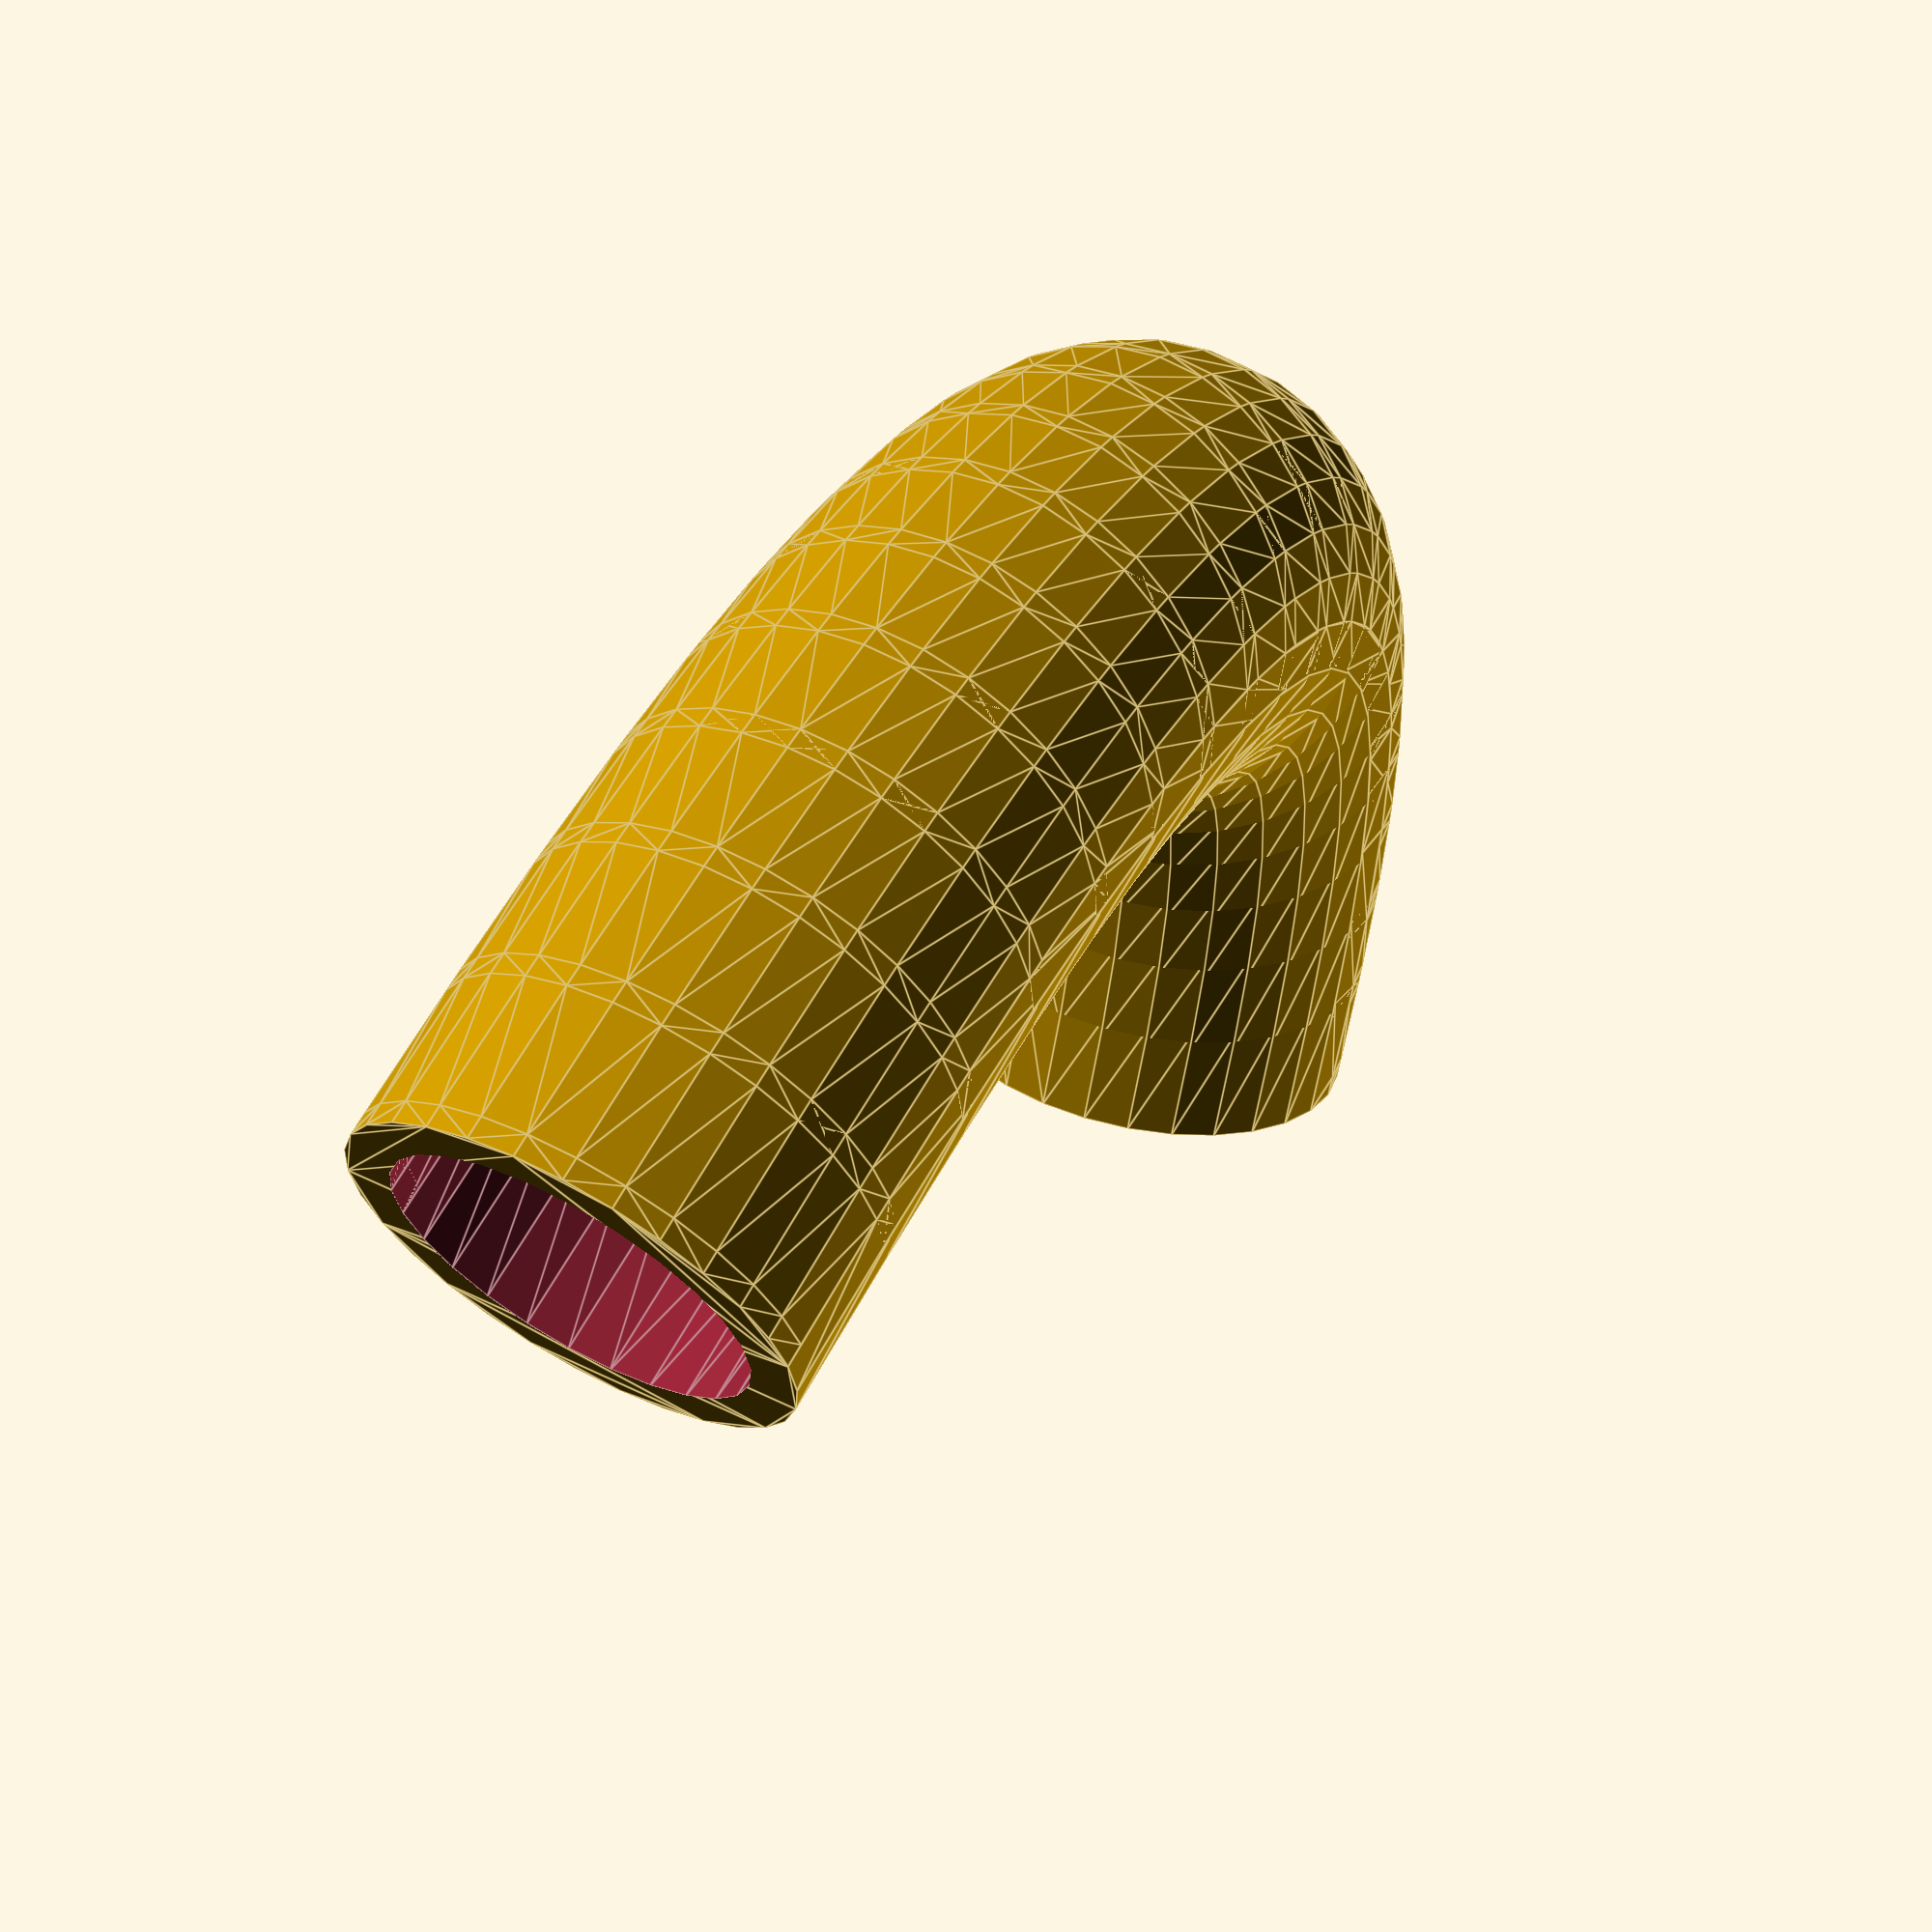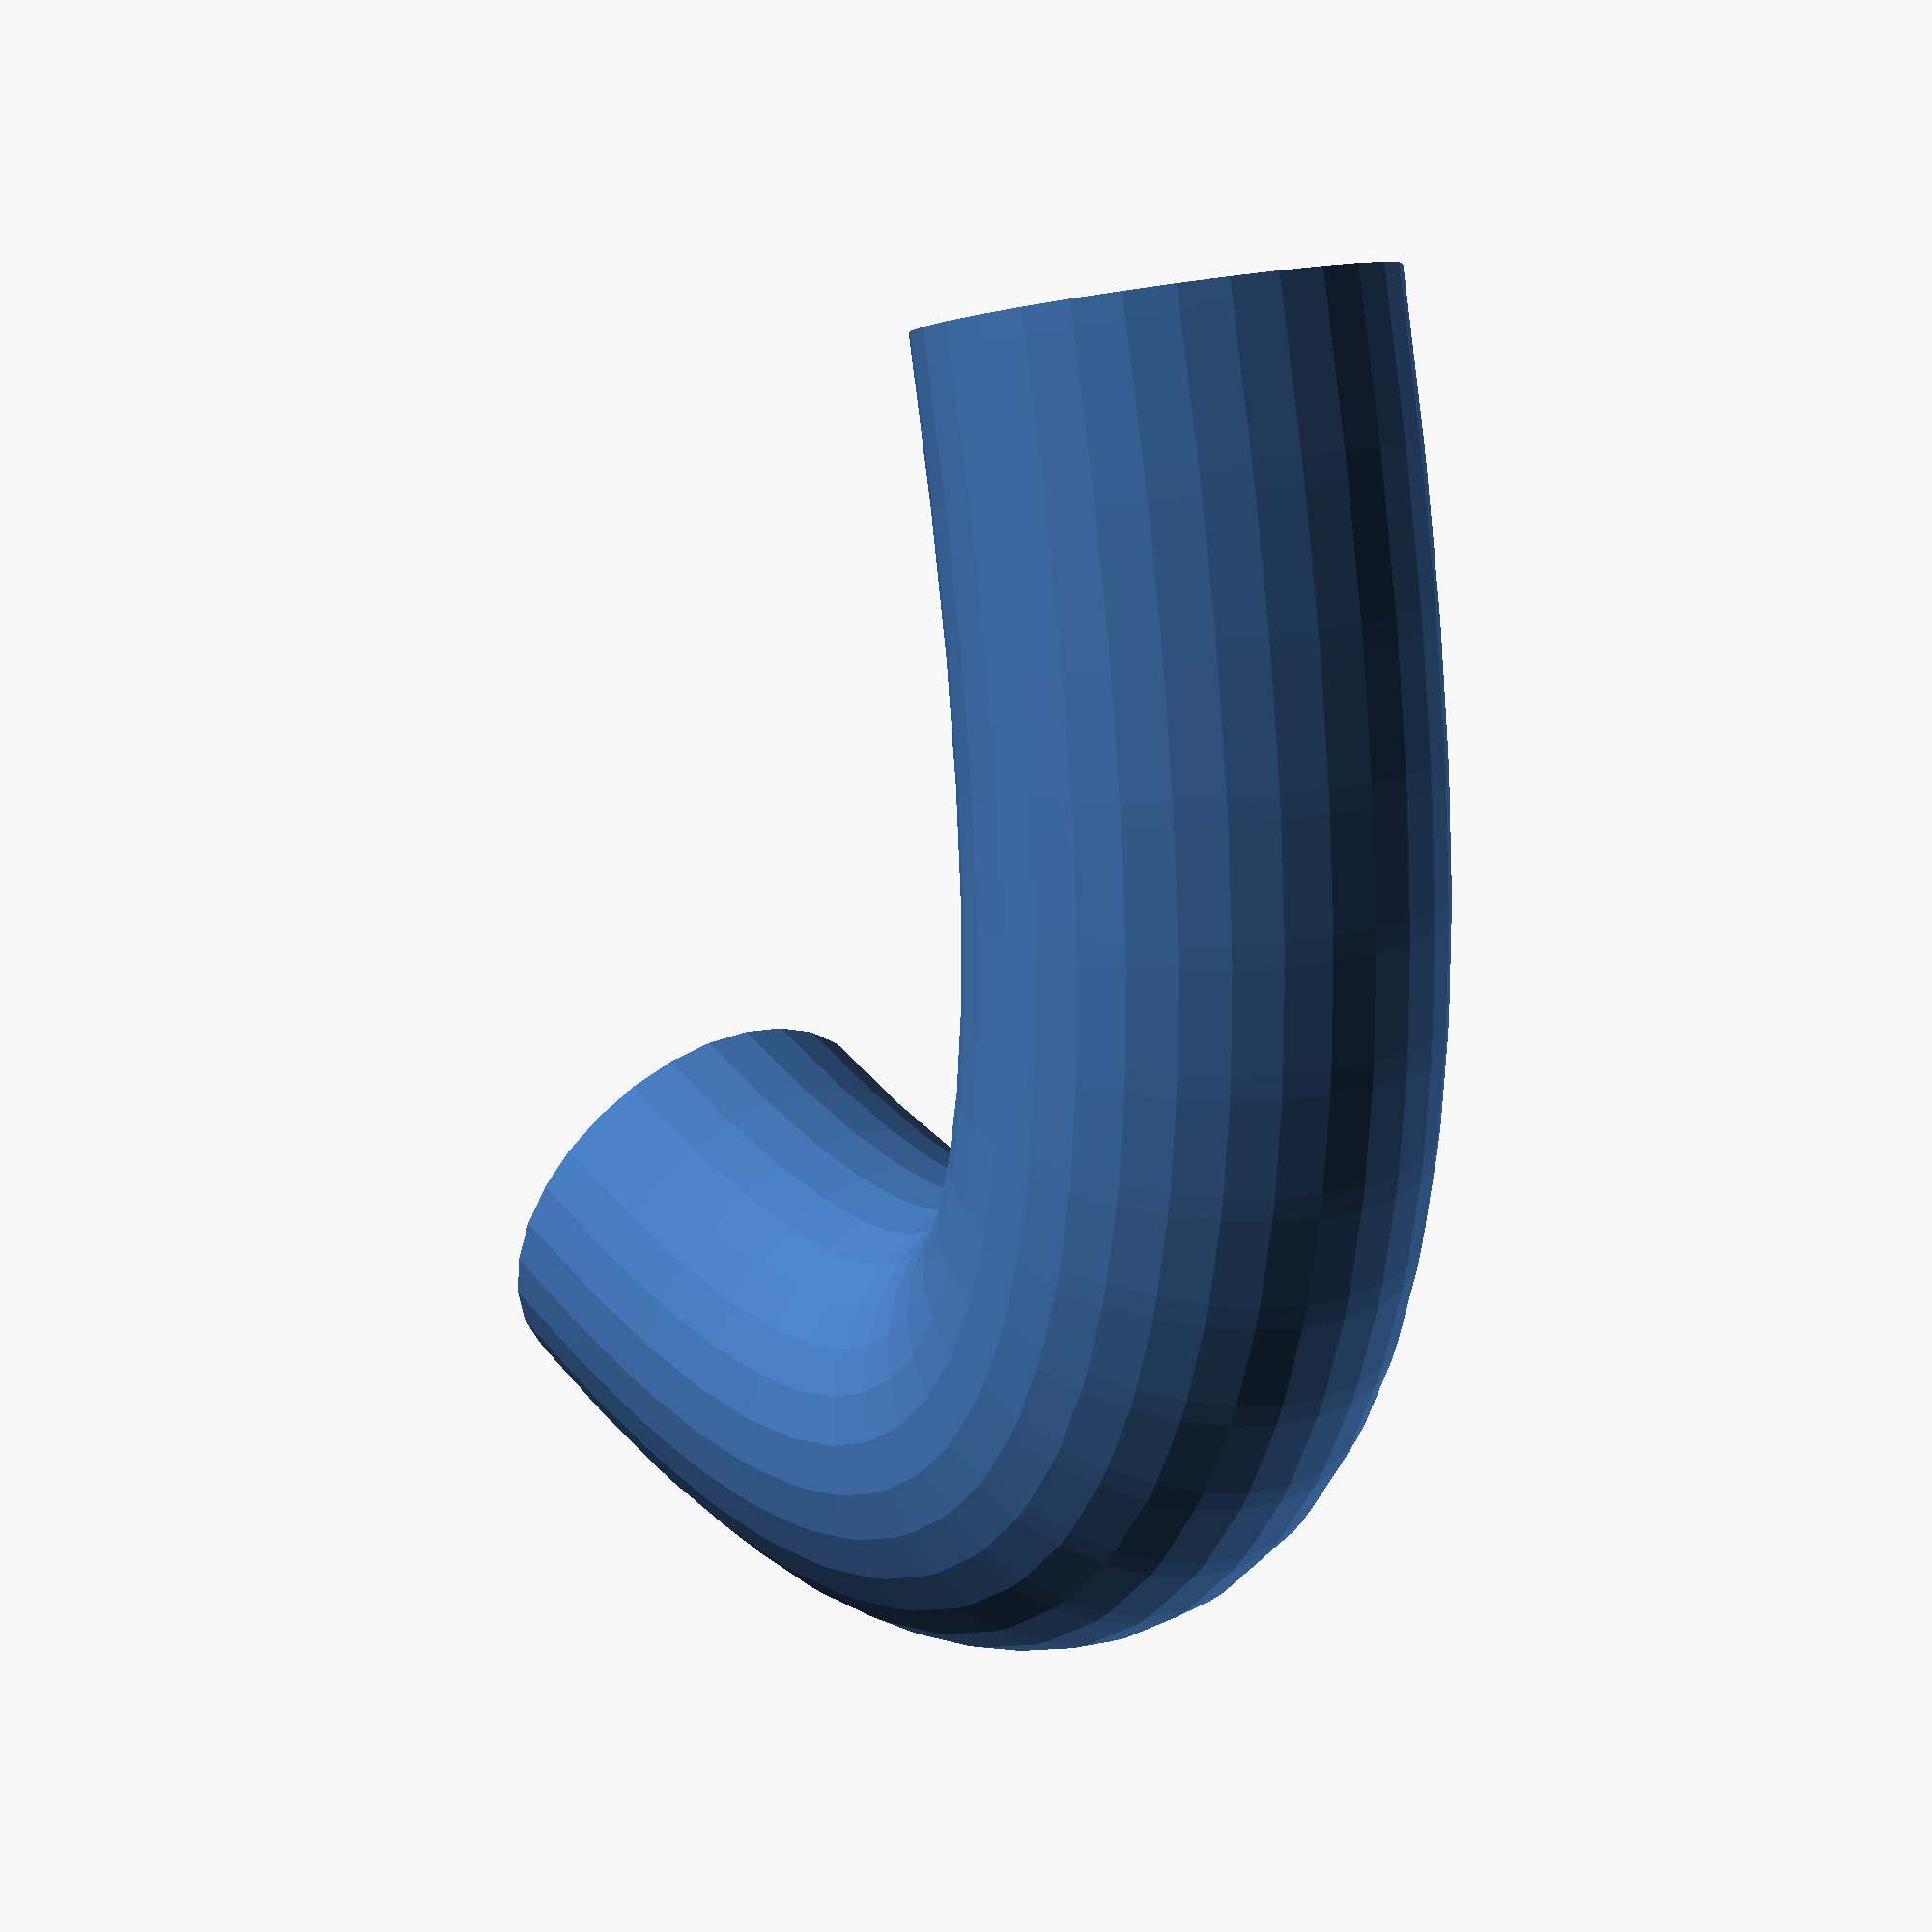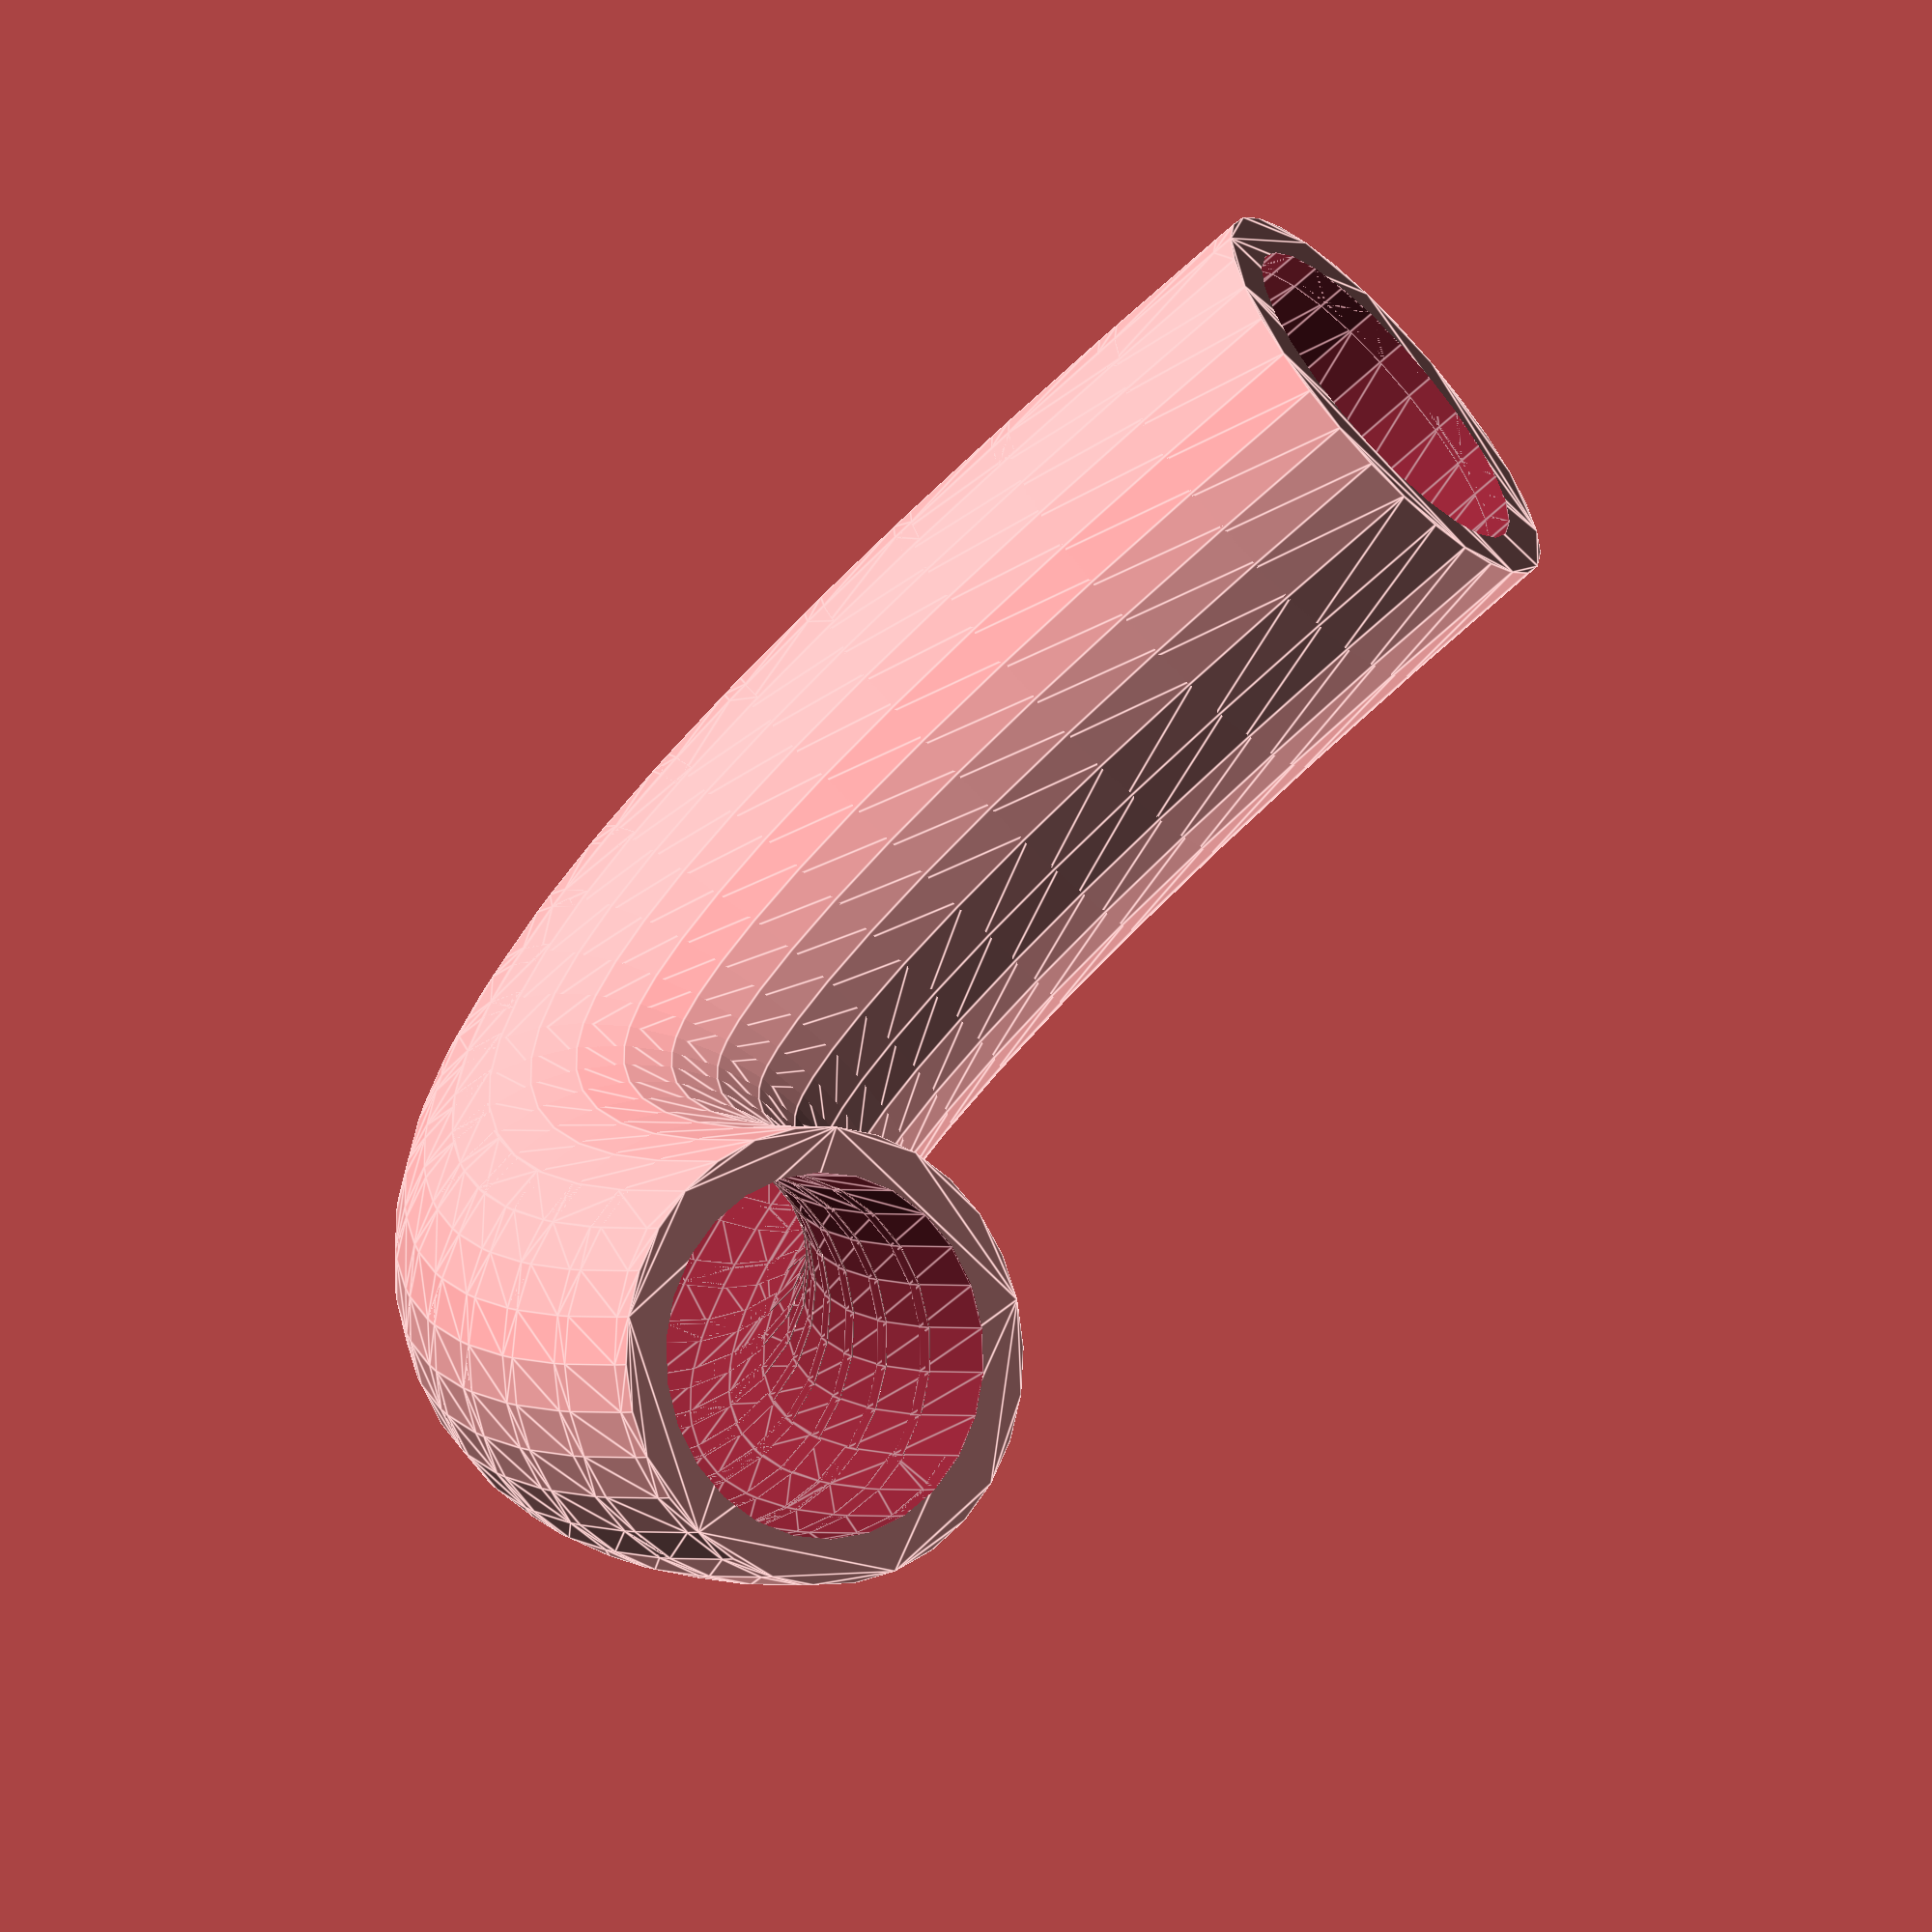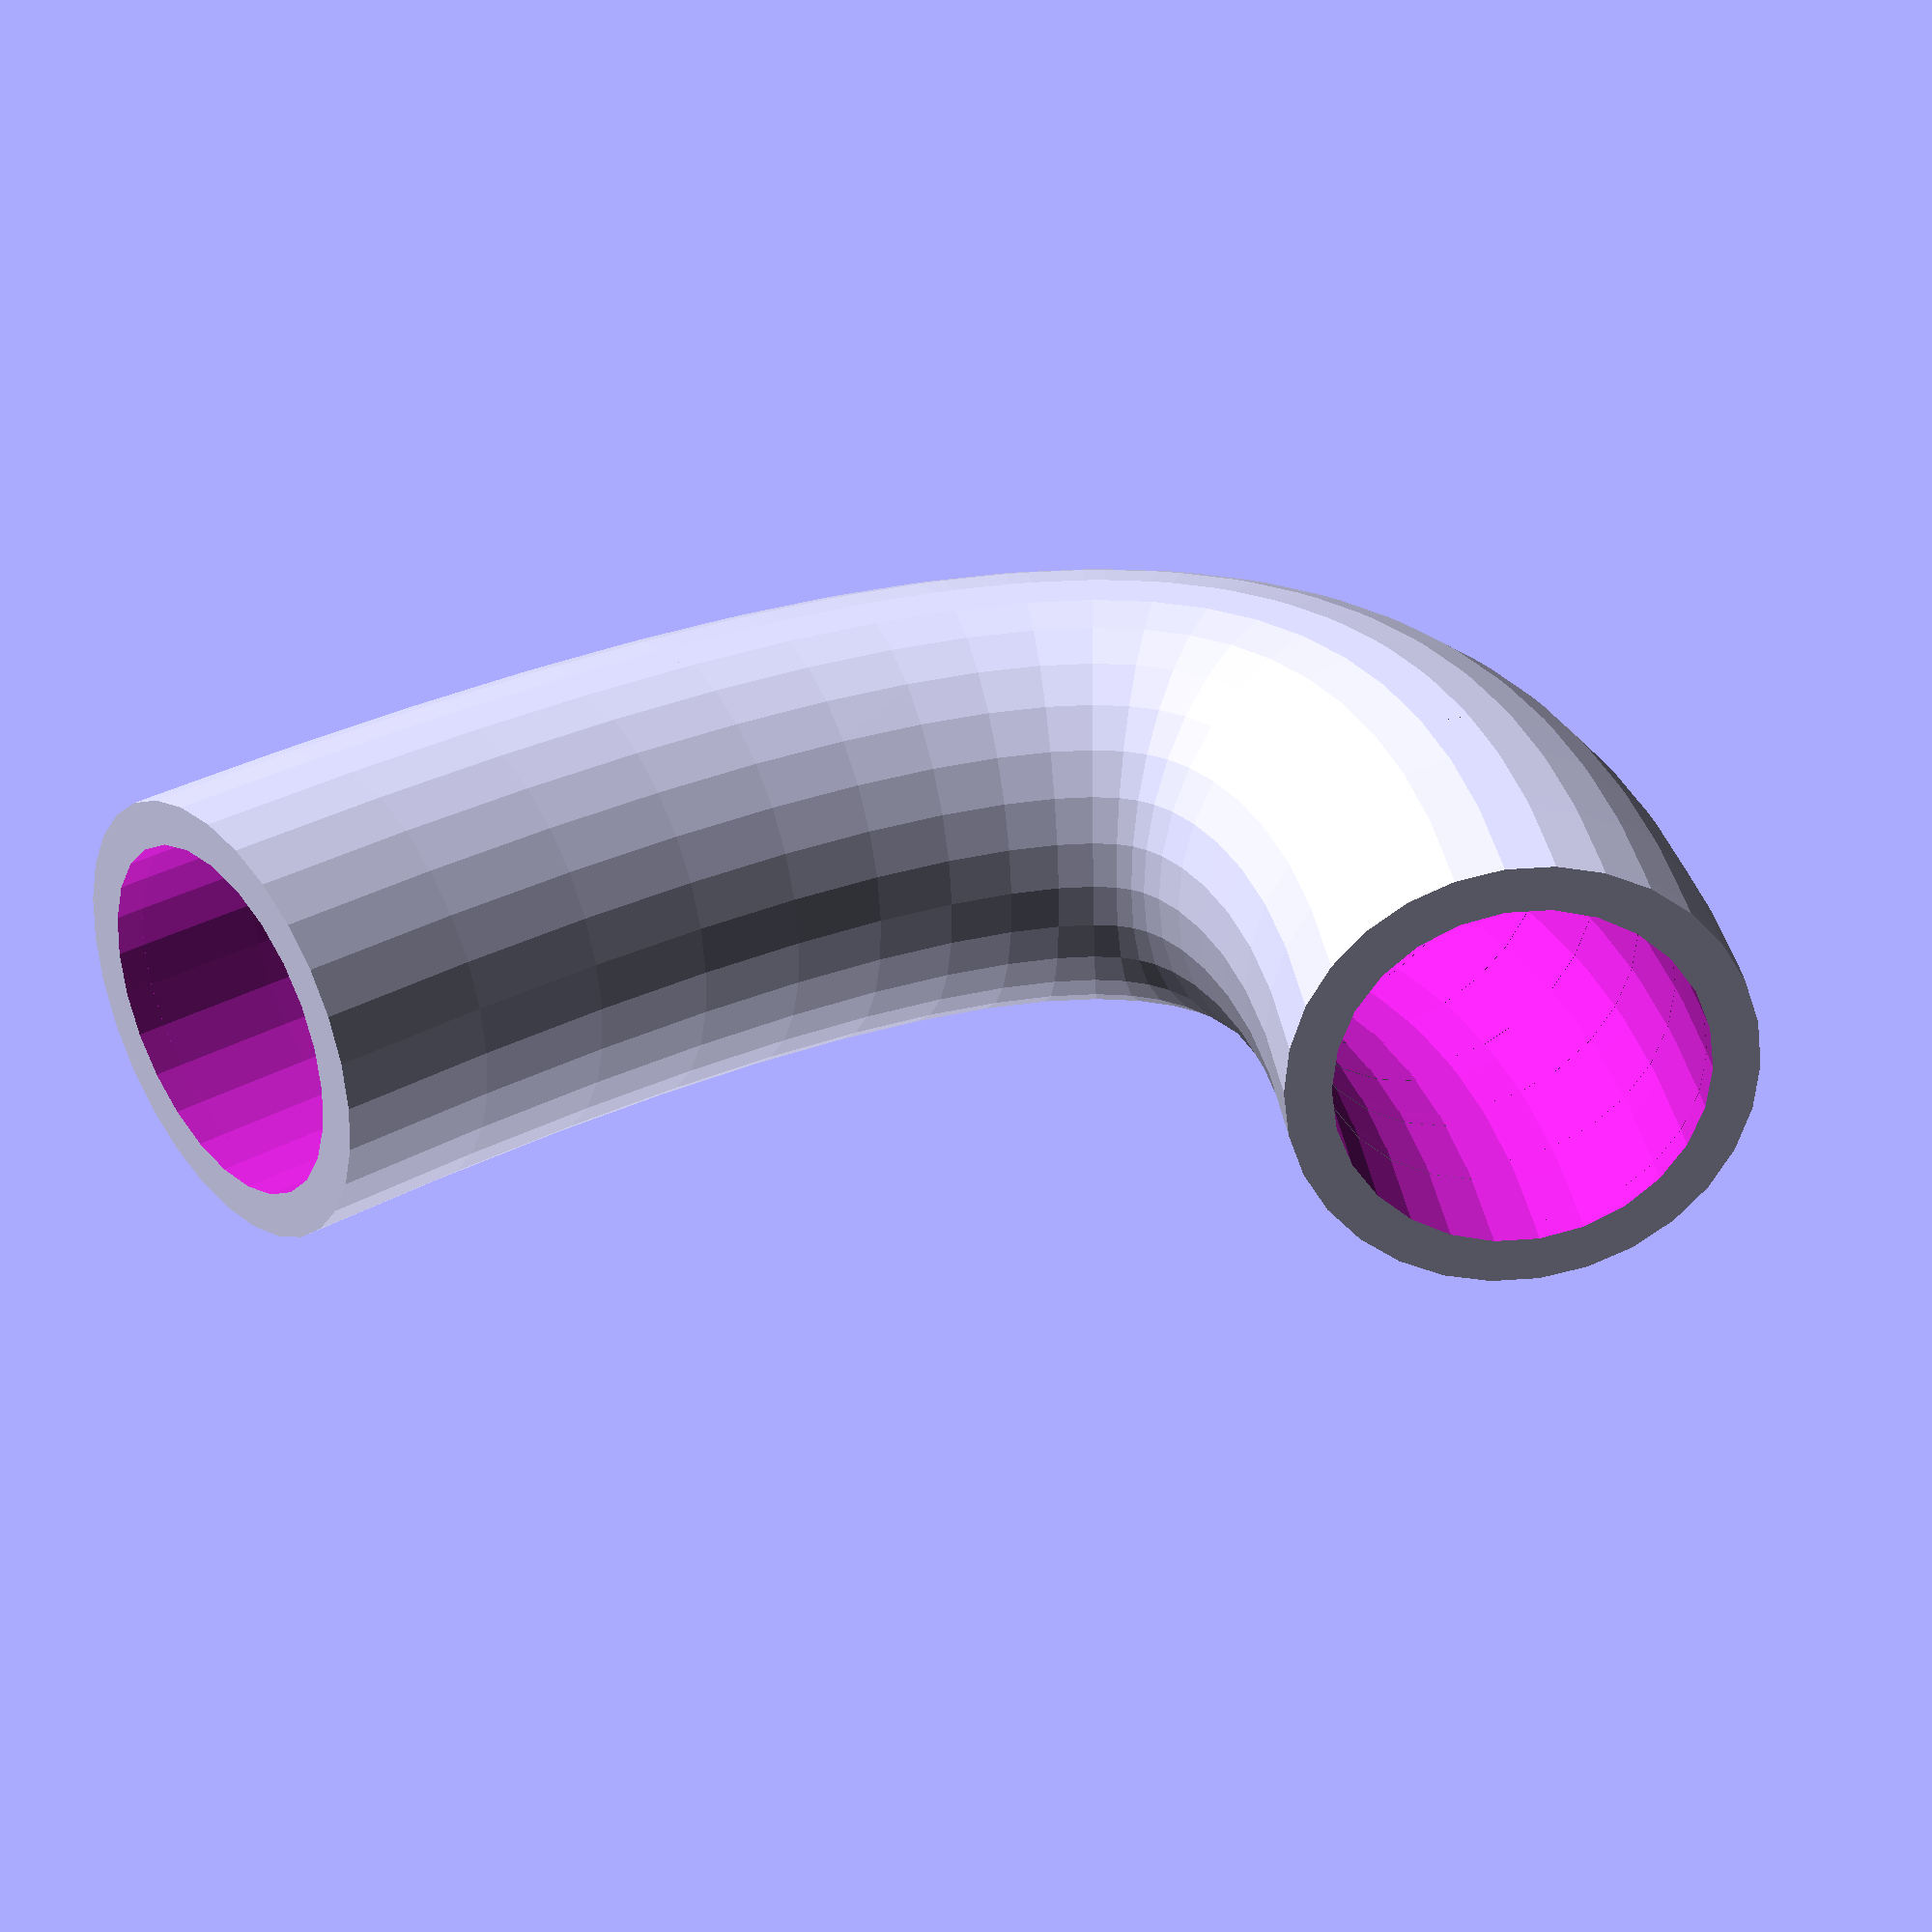
<openscad>
union () {
  difference () {
    hull () {
      translate ([20, 0, 0]) {
        rotate (a=171.86989764584402, v=[0, 0, 1]) {
          rotate (a=90.0, v=[1, 0, 0]) {
            cylinder (h=1, r=10, center=true);
          }
        }
      }
      translate ([20.85, 6.75, 0]) {
        rotate (a=173.85337434035333, v=[0, 0, 1]) {
          rotate (a=90.0, v=[1, 0, 0]) {
            cylinder (h=1, r=10, center=true);
          }
        }
      }
    }
    hull () {
      translate ([20, 0, 0]) {
        rotate (a=171.86989764584402, v=[0, 0, 1]) {
          rotate (a=90.0, v=[1, 0, 0]) {
            cylinder (h=1, r=8, center=true);
          }
        }
      }
      translate ([20.85, 6.75, 0]) {
        rotate (a=173.85337434035333, v=[0, 0, 1]) {
          rotate (a=90.0, v=[1, 0, 0]) {
            cylinder (h=1, r=8, center=true);
          }
        }
      }
    }
    union () {
      translate ([20, 0, 0]) {
        rotate (a=171.86989764584402, v=[0, 0, 1]) {
          rotate (a=90.0, v=[1, 0, 0]) {
            cylinder (h=1.5, r=8, center=true);
          }
        }
      }
      translate ([20.85, 6.75, 0]) {
        rotate (a=173.85337434035333, v=[0, 0, 1]) {
          rotate (a=90.0, v=[1, 0, 0]) {
            cylinder (h=1.5, r=8, center=true);
          }
        }
      }
    }
  }
  difference () {
    hull () {
      translate ([20.85, 6.75, 0]) {
        rotate (a=173.85337434035333, v=[0, 0, 1]) {
          rotate (a=90.0, v=[1, 0, 0]) {
            cylinder (h=1, r=10, center=true);
          }
        }
      }
      translate ([21.400000000000002, 13.000000000000002, 0]) {
        rotate (a=176.18592516570965, v=[0, 0, 1]) {
          rotate (a=90.0, v=[1, 0, 0]) {
            cylinder (h=1, r=10, center=true);
          }
        }
      }
    }
    hull () {
      translate ([20.85, 6.75, 0]) {
        rotate (a=173.85337434035333, v=[0, 0, 1]) {
          rotate (a=90.0, v=[1, 0, 0]) {
            cylinder (h=1, r=8, center=true);
          }
        }
      }
      translate ([21.400000000000002, 13.000000000000002, 0]) {
        rotate (a=176.18592516570965, v=[0, 0, 1]) {
          rotate (a=90.0, v=[1, 0, 0]) {
            cylinder (h=1, r=8, center=true);
          }
        }
      }
    }
    union () {
      translate ([20.85, 6.75, 0]) {
        rotate (a=173.85337434035333, v=[0, 0, 1]) {
          rotate (a=90.0, v=[1, 0, 0]) {
            cylinder (h=1.5, r=8, center=true);
          }
        }
      }
      translate ([21.400000000000002, 13.000000000000002, 0]) {
        rotate (a=176.18592516570965, v=[0, 0, 1]) {
          rotate (a=90.0, v=[1, 0, 0]) {
            cylinder (h=1.5, r=8, center=true);
          }
        }
      }
    }
  }
  difference () {
    hull () {
      translate ([21.400000000000002, 13.000000000000002, 0]) {
        rotate (a=176.18592516570965, v=[0, 0, 1]) {
          rotate (a=90.0, v=[1, 0, 0]) {
            cylinder (h=1, r=10, center=true);
          }
        }
      }
      translate ([21.650000000000002, 18.75, 0]) {
        rotate (a=178.95837332399003, v=[0, 0, 1]) {
          rotate (a=90.0, v=[1, 0, 0]) {
            cylinder (h=1, r=10, center=true);
          }
        }
      }
    }
    hull () {
      translate ([21.400000000000002, 13.000000000000002, 0]) {
        rotate (a=176.18592516570965, v=[0, 0, 1]) {
          rotate (a=90.0, v=[1, 0, 0]) {
            cylinder (h=1, r=8, center=true);
          }
        }
      }
      translate ([21.650000000000002, 18.75, 0]) {
        rotate (a=178.95837332399003, v=[0, 0, 1]) {
          rotate (a=90.0, v=[1, 0, 0]) {
            cylinder (h=1, r=8, center=true);
          }
        }
      }
    }
    union () {
      translate ([21.400000000000002, 13.000000000000002, 0]) {
        rotate (a=176.18592516570965, v=[0, 0, 1]) {
          rotate (a=90.0, v=[1, 0, 0]) {
            cylinder (h=1.5, r=8, center=true);
          }
        }
      }
      translate ([21.650000000000002, 18.75, 0]) {
        rotate (a=178.95837332399003, v=[0, 0, 1]) {
          rotate (a=90.0, v=[1, 0, 0]) {
            cylinder (h=1.5, r=8, center=true);
          }
        }
      }
    }
  }
  difference () {
    hull () {
      translate ([21.650000000000002, 18.75, 0]) {
        rotate (a=178.95837332399003, v=[0, 0, 1]) {
          rotate (a=90.0, v=[1, 0, 0]) {
            cylinder (h=1, r=10, center=true);
          }
        }
      }
      translate ([21.600000000000005, 24.000000000000007, 0]) {
        rotate (a=2.290610042638521, v=[0, 0, 1]) {
          rotate (a=90.0, v=[1, 0, 0]) {
            cylinder (h=1, r=10, center=true);
          }
        }
      }
    }
    hull () {
      translate ([21.650000000000002, 18.75, 0]) {
        rotate (a=178.95837332399003, v=[0, 0, 1]) {
          rotate (a=90.0, v=[1, 0, 0]) {
            cylinder (h=1, r=8, center=true);
          }
        }
      }
      translate ([21.600000000000005, 24.000000000000007, 0]) {
        rotate (a=2.290610042638521, v=[0, 0, 1]) {
          rotate (a=90.0, v=[1, 0, 0]) {
            cylinder (h=1, r=8, center=true);
          }
        }
      }
    }
    union () {
      translate ([21.650000000000002, 18.75, 0]) {
        rotate (a=178.95837332399003, v=[0, 0, 1]) {
          rotate (a=90.0, v=[1, 0, 0]) {
            cylinder (h=1.5, r=8, center=true);
          }
        }
      }
      translate ([21.600000000000005, 24.000000000000007, 0]) {
        rotate (a=2.290610042638521, v=[0, 0, 1]) {
          rotate (a=90.0, v=[1, 0, 0]) {
            cylinder (h=1.5, r=8, center=true);
          }
        }
      }
    }
  }
  difference () {
    hull () {
      translate ([21.600000000000005, 24.000000000000007, 0]) {
        rotate (a=2.290610042638521, v=[0, 0, 1]) {
          rotate (a=90.0, v=[1, 0, 0]) {
            cylinder (h=1, r=10, center=true);
          }
        }
      }
      translate ([21.25, 28.75, 0]) {
        rotate (a=6.34019174590991, v=[0, 0, 1]) {
          rotate (a=90.0, v=[1, 0, 0]) {
            cylinder (h=1, r=10, center=true);
          }
        }
      }
    }
    hull () {
      translate ([21.600000000000005, 24.000000000000007, 0]) {
        rotate (a=2.290610042638521, v=[0, 0, 1]) {
          rotate (a=90.0, v=[1, 0, 0]) {
            cylinder (h=1, r=8, center=true);
          }
        }
      }
      translate ([21.25, 28.75, 0]) {
        rotate (a=6.34019174590991, v=[0, 0, 1]) {
          rotate (a=90.0, v=[1, 0, 0]) {
            cylinder (h=1, r=8, center=true);
          }
        }
      }
    }
    union () {
      translate ([21.600000000000005, 24.000000000000007, 0]) {
        rotate (a=2.290610042638521, v=[0, 0, 1]) {
          rotate (a=90.0, v=[1, 0, 0]) {
            cylinder (h=1.5, r=8, center=true);
          }
        }
      }
      translate ([21.25, 28.75, 0]) {
        rotate (a=6.34019174590991, v=[0, 0, 1]) {
          rotate (a=90.0, v=[1, 0, 0]) {
            cylinder (h=1.5, r=8, center=true);
          }
        }
      }
    }
  }
  difference () {
    hull () {
      translate ([21.25, 28.75, 0]) {
        rotate (a=6.34019174590991, v=[0, 0, 1]) {
          rotate (a=90.0, v=[1, 0, 0]) {
            cylinder (h=1, r=10, center=true);
          }
        }
      }
      translate ([20.599999999999998, 33.0, 0]) {
        rotate (a=11.30993247402021, v=[0, 0, 1]) {
          rotate (a=90.0, v=[1, 0, 0]) {
            cylinder (h=1, r=10, center=true);
          }
        }
      }
    }
    hull () {
      translate ([21.25, 28.75, 0]) {
        rotate (a=6.34019174590991, v=[0, 0, 1]) {
          rotate (a=90.0, v=[1, 0, 0]) {
            cylinder (h=1, r=8, center=true);
          }
        }
      }
      translate ([20.599999999999998, 33.0, 0]) {
        rotate (a=11.30993247402021, v=[0, 0, 1]) {
          rotate (a=90.0, v=[1, 0, 0]) {
            cylinder (h=1, r=8, center=true);
          }
        }
      }
    }
    union () {
      translate ([21.25, 28.75, 0]) {
        rotate (a=6.34019174590991, v=[0, 0, 1]) {
          rotate (a=90.0, v=[1, 0, 0]) {
            cylinder (h=1.5, r=8, center=true);
          }
        }
      }
      translate ([20.599999999999998, 33.0, 0]) {
        rotate (a=11.30993247402021, v=[0, 0, 1]) {
          rotate (a=90.0, v=[1, 0, 0]) {
            cylinder (h=1.5, r=8, center=true);
          }
        }
      }
    }
  }
  difference () {
    hull () {
      translate ([20.599999999999998, 33.0, 0]) {
        rotate (a=11.30993247402021, v=[0, 0, 1]) {
          rotate (a=90.0, v=[1, 0, 0]) {
            cylinder (h=1, r=10, center=true);
          }
        }
      }
      translate ([19.650000000000002, 36.75, 0]) {
        rotate (a=17.447188423282196, v=[0, 0, 1]) {
          rotate (a=90.0, v=[1, 0, 0]) {
            cylinder (h=1, r=10, center=true);
          }
        }
      }
    }
    hull () {
      translate ([20.599999999999998, 33.0, 0]) {
        rotate (a=11.30993247402021, v=[0, 0, 1]) {
          rotate (a=90.0, v=[1, 0, 0]) {
            cylinder (h=1, r=8, center=true);
          }
        }
      }
      translate ([19.650000000000002, 36.75, 0]) {
        rotate (a=17.447188423282196, v=[0, 0, 1]) {
          rotate (a=90.0, v=[1, 0, 0]) {
            cylinder (h=1, r=8, center=true);
          }
        }
      }
    }
    union () {
      translate ([20.599999999999998, 33.0, 0]) {
        rotate (a=11.30993247402021, v=[0, 0, 1]) {
          rotate (a=90.0, v=[1, 0, 0]) {
            cylinder (h=1.5, r=8, center=true);
          }
        }
      }
      translate ([19.650000000000002, 36.75, 0]) {
        rotate (a=17.447188423282196, v=[0, 0, 1]) {
          rotate (a=90.0, v=[1, 0, 0]) {
            cylinder (h=1.5, r=8, center=true);
          }
        }
      }
    }
  }
  difference () {
    hull () {
      translate ([19.650000000000002, 36.75, 0]) {
        rotate (a=17.447188423282196, v=[0, 0, 1]) {
          rotate (a=90.0, v=[1, 0, 0]) {
            cylinder (h=1, r=10, center=true);
          }
        }
      }
      translate ([18.400000000000002, 40.0, 0]) {
        rotate (a=25.016893478100013, v=[0, 0, 1]) {
          rotate (a=90.0, v=[1, 0, 0]) {
            cylinder (h=1, r=10, center=true);
          }
        }
      }
    }
    hull () {
      translate ([19.650000000000002, 36.75, 0]) {
        rotate (a=17.447188423282196, v=[0, 0, 1]) {
          rotate (a=90.0, v=[1, 0, 0]) {
            cylinder (h=1, r=8, center=true);
          }
        }
      }
      translate ([18.400000000000002, 40.0, 0]) {
        rotate (a=25.016893478100013, v=[0, 0, 1]) {
          rotate (a=90.0, v=[1, 0, 0]) {
            cylinder (h=1, r=8, center=true);
          }
        }
      }
    }
    union () {
      translate ([19.650000000000002, 36.75, 0]) {
        rotate (a=17.447188423282196, v=[0, 0, 1]) {
          rotate (a=90.0, v=[1, 0, 0]) {
            cylinder (h=1.5, r=8, center=true);
          }
        }
      }
      translate ([18.400000000000002, 40.0, 0]) {
        rotate (a=25.016893478100013, v=[0, 0, 1]) {
          rotate (a=90.0, v=[1, 0, 0]) {
            cylinder (h=1.5, r=8, center=true);
          }
        }
      }
    }
  }
  difference () {
    hull () {
      translate ([18.400000000000002, 40.0, 0]) {
        rotate (a=25.016893478100013, v=[0, 0, 1]) {
          rotate (a=90.0, v=[1, 0, 0]) {
            cylinder (h=1, r=10, center=true);
          }
        }
      }
      translate ([16.85, 42.75, 0]) {
        rotate (a=34.21570213243739, v=[0, 0, 1]) {
          rotate (a=90.0, v=[1, 0, 0]) {
            cylinder (h=1, r=10, center=true);
          }
        }
      }
    }
    hull () {
      translate ([18.400000000000002, 40.0, 0]) {
        rotate (a=25.016893478100013, v=[0, 0, 1]) {
          rotate (a=90.0, v=[1, 0, 0]) {
            cylinder (h=1, r=8, center=true);
          }
        }
      }
      translate ([16.85, 42.75, 0]) {
        rotate (a=34.21570213243739, v=[0, 0, 1]) {
          rotate (a=90.0, v=[1, 0, 0]) {
            cylinder (h=1, r=8, center=true);
          }
        }
      }
    }
    union () {
      translate ([18.400000000000002, 40.0, 0]) {
        rotate (a=25.016893478100013, v=[0, 0, 1]) {
          rotate (a=90.0, v=[1, 0, 0]) {
            cylinder (h=1.5, r=8, center=true);
          }
        }
      }
      translate ([16.85, 42.75, 0]) {
        rotate (a=34.21570213243739, v=[0, 0, 1]) {
          rotate (a=90.0, v=[1, 0, 0]) {
            cylinder (h=1.5, r=8, center=true);
          }
        }
      }
    }
  }
  difference () {
    hull () {
      translate ([16.85, 42.75, 0]) {
        rotate (a=34.21570213243739, v=[0, 0, 1]) {
          rotate (a=90.0, v=[1, 0, 0]) {
            cylinder (h=1, r=10, center=true);
          }
        }
      }
      translate ([15.0, 44.99999999999999, 0]) {
        rotate (a=44.99999999999999, v=[0, 0, 1]) {
          rotate (a=90.0, v=[1, 0, 0]) {
            cylinder (h=1, r=10, center=true);
          }
        }
      }
    }
    hull () {
      translate ([16.85, 42.75, 0]) {
        rotate (a=34.21570213243739, v=[0, 0, 1]) {
          rotate (a=90.0, v=[1, 0, 0]) {
            cylinder (h=1, r=8, center=true);
          }
        }
      }
      translate ([15.0, 44.99999999999999, 0]) {
        rotate (a=44.99999999999999, v=[0, 0, 1]) {
          rotate (a=90.0, v=[1, 0, 0]) {
            cylinder (h=1, r=8, center=true);
          }
        }
      }
    }
    union () {
      translate ([16.85, 42.75, 0]) {
        rotate (a=34.21570213243739, v=[0, 0, 1]) {
          rotate (a=90.0, v=[1, 0, 0]) {
            cylinder (h=1.5, r=8, center=true);
          }
        }
      }
      translate ([15.0, 44.99999999999999, 0]) {
        rotate (a=44.99999999999999, v=[0, 0, 1]) {
          rotate (a=90.0, v=[1, 0, 0]) {
            cylinder (h=1.5, r=8, center=true);
          }
        }
      }
    }
  }
  difference () {
    hull () {
      translate ([15.0, 44.99999999999999, 0]) {
        rotate (a=44.99999999999999, v=[0, 0, 1]) {
          rotate (a=90.0, v=[1, 0, 0]) {
            cylinder (h=1, r=10, center=true);
          }
        }
      }
      translate ([12.850000000000003, 46.75, 0]) {
        rotate (a=56.888658039627956, v=[0, 0, 1]) {
          rotate (a=90.0, v=[1, 0, 0]) {
            cylinder (h=1, r=10, center=true);
          }
        }
      }
    }
    hull () {
      translate ([15.0, 44.99999999999999, 0]) {
        rotate (a=44.99999999999999, v=[0, 0, 1]) {
          rotate (a=90.0, v=[1, 0, 0]) {
            cylinder (h=1, r=8, center=true);
          }
        }
      }
      translate ([12.850000000000003, 46.75, 0]) {
        rotate (a=56.888658039627956, v=[0, 0, 1]) {
          rotate (a=90.0, v=[1, 0, 0]) {
            cylinder (h=1, r=8, center=true);
          }
        }
      }
    }
    union () {
      translate ([15.0, 44.99999999999999, 0]) {
        rotate (a=44.99999999999999, v=[0, 0, 1]) {
          rotate (a=90.0, v=[1, 0, 0]) {
            cylinder (h=1.5, r=8, center=true);
          }
        }
      }
      translate ([12.850000000000003, 46.75, 0]) {
        rotate (a=56.888658039627956, v=[0, 0, 1]) {
          rotate (a=90.0, v=[1, 0, 0]) {
            cylinder (h=1.5, r=8, center=true);
          }
        }
      }
    }
  }
  difference () {
    hull () {
      translate ([12.850000000000003, 46.75, 0]) {
        rotate (a=56.888658039627956, v=[0, 0, 1]) {
          rotate (a=90.0, v=[1, 0, 0]) {
            cylinder (h=1, r=10, center=true);
          }
        }
      }
      translate ([10.399999999999999, 48.0, 0]) {
        rotate (a=68.96248897457819, v=[0, 0, 1]) {
          rotate (a=90.0, v=[1, 0, 0]) {
            cylinder (h=1, r=10, center=true);
          }
        }
      }
    }
    hull () {
      translate ([12.850000000000003, 46.75, 0]) {
        rotate (a=56.888658039627956, v=[0, 0, 1]) {
          rotate (a=90.0, v=[1, 0, 0]) {
            cylinder (h=1, r=8, center=true);
          }
        }
      }
      translate ([10.399999999999999, 48.0, 0]) {
        rotate (a=68.96248897457819, v=[0, 0, 1]) {
          rotate (a=90.0, v=[1, 0, 0]) {
            cylinder (h=1, r=8, center=true);
          }
        }
      }
    }
    union () {
      translate ([12.850000000000003, 46.75, 0]) {
        rotate (a=56.888658039627956, v=[0, 0, 1]) {
          rotate (a=90.0, v=[1, 0, 0]) {
            cylinder (h=1.5, r=8, center=true);
          }
        }
      }
      translate ([10.399999999999999, 48.0, 0]) {
        rotate (a=68.96248897457819, v=[0, 0, 1]) {
          rotate (a=90.0, v=[1, 0, 0]) {
            cylinder (h=1.5, r=8, center=true);
          }
        }
      }
    }
  }
  difference () {
    hull () {
      translate ([10.399999999999999, 48.0, 0]) {
        rotate (a=68.96248897457819, v=[0, 0, 1]) {
          rotate (a=90.0, v=[1, 0, 0]) {
            cylinder (h=1, r=10, center=true);
          }
        }
      }
      translate ([7.649999999999997, 48.75, 0]) {
        rotate (a=80.21759296819272, v=[0, 0, 1]) {
          rotate (a=90.0, v=[1, 0, 0]) {
            cylinder (h=1, r=10, center=true);
          }
        }
      }
    }
    hull () {
      translate ([10.399999999999999, 48.0, 0]) {
        rotate (a=68.96248897457819, v=[0, 0, 1]) {
          rotate (a=90.0, v=[1, 0, 0]) {
            cylinder (h=1, r=8, center=true);
          }
        }
      }
      translate ([7.649999999999997, 48.75, 0]) {
        rotate (a=80.21759296819272, v=[0, 0, 1]) {
          rotate (a=90.0, v=[1, 0, 0]) {
            cylinder (h=1, r=8, center=true);
          }
        }
      }
    }
    union () {
      translate ([10.399999999999999, 48.0, 0]) {
        rotate (a=68.96248897457819, v=[0, 0, 1]) {
          rotate (a=90.0, v=[1, 0, 0]) {
            cylinder (h=1.5, r=8, center=true);
          }
        }
      }
      translate ([7.649999999999997, 48.75, 0]) {
        rotate (a=80.21759296819272, v=[0, 0, 1]) {
          rotate (a=90.0, v=[1, 0, 0]) {
            cylinder (h=1.5, r=8, center=true);
          }
        }
      }
    }
  }
  difference () {
    hull () {
      translate ([7.649999999999997, 48.75, 0]) {
        rotate (a=80.21759296819272, v=[0, 0, 1]) {
          rotate (a=90.0, v=[1, 0, 0]) {
            cylinder (h=1, r=10, center=true);
          }
        }
      }
      translate ([4.599999999999994, 49.0, 0]) {
        rotate (a=90.00000000000001, v=[0, 0, 1]) {
          rotate (a=90.0, v=[1, 0, 0]) {
            cylinder (h=1, r=10, center=true);
          }
        }
      }
    }
    hull () {
      translate ([7.649999999999997, 48.75, 0]) {
        rotate (a=80.21759296819272, v=[0, 0, 1]) {
          rotate (a=90.0, v=[1, 0, 0]) {
            cylinder (h=1, r=8, center=true);
          }
        }
      }
      translate ([4.599999999999994, 49.0, 0]) {
        rotate (a=90.00000000000001, v=[0, 0, 1]) {
          rotate (a=90.0, v=[1, 0, 0]) {
            cylinder (h=1, r=8, center=true);
          }
        }
      }
    }
    union () {
      translate ([7.649999999999997, 48.75, 0]) {
        rotate (a=80.21759296819272, v=[0, 0, 1]) {
          rotate (a=90.0, v=[1, 0, 0]) {
            cylinder (h=1.5, r=8, center=true);
          }
        }
      }
      translate ([4.599999999999994, 49.0, 0]) {
        rotate (a=90.00000000000001, v=[0, 0, 1]) {
          rotate (a=90.0, v=[1, 0, 0]) {
            cylinder (h=1.5, r=8, center=true);
          }
        }
      }
    }
  }
  difference () {
    hull () {
      translate ([4.599999999999994, 49.0, 0]) {
        rotate (a=90.00000000000001, v=[0, 0, 1]) {
          rotate (a=90.0, v=[1, 0, 0]) {
            cylinder (h=1, r=10, center=true);
          }
        }
      }
      translate ([1.2499999999999911, 48.75, 0]) {
        rotate (a=98.130102354156, v=[0, 0, 1]) {
          rotate (a=90.0, v=[1, 0, 0]) {
            cylinder (h=1, r=10, center=true);
          }
        }
      }
    }
    hull () {
      translate ([4.599999999999994, 49.0, 0]) {
        rotate (a=90.00000000000001, v=[0, 0, 1]) {
          rotate (a=90.0, v=[1, 0, 0]) {
            cylinder (h=1, r=8, center=true);
          }
        }
      }
      translate ([1.2499999999999911, 48.75, 0]) {
        rotate (a=98.130102354156, v=[0, 0, 1]) {
          rotate (a=90.0, v=[1, 0, 0]) {
            cylinder (h=1, r=8, center=true);
          }
        }
      }
    }
    union () {
      translate ([4.599999999999994, 49.0, 0]) {
        rotate (a=90.00000000000001, v=[0, 0, 1]) {
          rotate (a=90.0, v=[1, 0, 0]) {
            cylinder (h=1.5, r=8, center=true);
          }
        }
      }
      translate ([1.2499999999999911, 48.75, 0]) {
        rotate (a=98.130102354156, v=[0, 0, 1]) {
          rotate (a=90.0, v=[1, 0, 0]) {
            cylinder (h=1.5, r=8, center=true);
          }
        }
      }
    }
  }
  difference () {
    hull () {
      translate ([1.2499999999999911, 48.75, 0]) {
        rotate (a=98.130102354156, v=[0, 0, 1]) {
          rotate (a=90.0, v=[1, 0, 0]) {
            cylinder (h=1, r=10, center=true);
          }
        }
      }
      translate ([-2.400000000000011, 48.0, 0]) {
        rotate (a=104.74356283647076, v=[0, 0, 1]) {
          rotate (a=90.0, v=[1, 0, 0]) {
            cylinder (h=1, r=10, center=true);
          }
        }
      }
    }
    hull () {
      translate ([1.2499999999999911, 48.75, 0]) {
        rotate (a=98.130102354156, v=[0, 0, 1]) {
          rotate (a=90.0, v=[1, 0, 0]) {
            cylinder (h=1, r=8, center=true);
          }
        }
      }
      translate ([-2.400000000000011, 48.0, 0]) {
        rotate (a=104.74356283647076, v=[0, 0, 1]) {
          rotate (a=90.0, v=[1, 0, 0]) {
            cylinder (h=1, r=8, center=true);
          }
        }
      }
    }
    union () {
      translate ([1.2499999999999911, 48.75, 0]) {
        rotate (a=98.130102354156, v=[0, 0, 1]) {
          rotate (a=90.0, v=[1, 0, 0]) {
            cylinder (h=1.5, r=8, center=true);
          }
        }
      }
      translate ([-2.400000000000011, 48.0, 0]) {
        rotate (a=104.74356283647076, v=[0, 0, 1]) {
          rotate (a=90.0, v=[1, 0, 0]) {
            cylinder (h=1.5, r=8, center=true);
          }
        }
      }
    }
  }
  difference () {
    hull () {
      translate ([-2.400000000000011, 48.0, 0]) {
        rotate (a=104.74356283647076, v=[0, 0, 1]) {
          rotate (a=90.0, v=[1, 0, 0]) {
            cylinder (h=1, r=10, center=true);
          }
        }
      }
      translate ([-6.350000000000016, 46.74999999999999, 0]) {
        rotate (a=110.09523119190484, v=[0, 0, 1]) {
          rotate (a=90.0, v=[1, 0, 0]) {
            cylinder (h=1, r=10, center=true);
          }
        }
      }
    }
    hull () {
      translate ([-2.400000000000011, 48.0, 0]) {
        rotate (a=104.74356283647076, v=[0, 0, 1]) {
          rotate (a=90.0, v=[1, 0, 0]) {
            cylinder (h=1, r=8, center=true);
          }
        }
      }
      translate ([-6.350000000000016, 46.74999999999999, 0]) {
        rotate (a=110.09523119190484, v=[0, 0, 1]) {
          rotate (a=90.0, v=[1, 0, 0]) {
            cylinder (h=1, r=8, center=true);
          }
        }
      }
    }
    union () {
      translate ([-2.400000000000011, 48.0, 0]) {
        rotate (a=104.74356283647076, v=[0, 0, 1]) {
          rotate (a=90.0, v=[1, 0, 0]) {
            cylinder (h=1.5, r=8, center=true);
          }
        }
      }
      translate ([-6.350000000000016, 46.74999999999999, 0]) {
        rotate (a=110.09523119190484, v=[0, 0, 1]) {
          rotate (a=90.0, v=[1, 0, 0]) {
            cylinder (h=1.5, r=8, center=true);
          }
        }
      }
    }
  }
  difference () {
    hull () {
      translate ([-6.350000000000016, 46.74999999999999, 0]) {
        rotate (a=110.09523119190484, v=[0, 0, 1]) {
          rotate (a=90.0, v=[1, 0, 0]) {
            cylinder (h=1, r=10, center=true);
          }
        }
      }
      translate ([-10.60000000000002, 44.999999999999986, 0]) {
        rotate (a=114.44395478041658, v=[0, 0, 1]) {
          rotate (a=90.0, v=[1, 0, 0]) {
            cylinder (h=1, r=10, center=true);
          }
        }
      }
    }
    hull () {
      translate ([-6.350000000000016, 46.74999999999999, 0]) {
        rotate (a=110.09523119190484, v=[0, 0, 1]) {
          rotate (a=90.0, v=[1, 0, 0]) {
            cylinder (h=1, r=8, center=true);
          }
        }
      }
      translate ([-10.60000000000002, 44.999999999999986, 0]) {
        rotate (a=114.44395478041658, v=[0, 0, 1]) {
          rotate (a=90.0, v=[1, 0, 0]) {
            cylinder (h=1, r=8, center=true);
          }
        }
      }
    }
    union () {
      translate ([-6.350000000000016, 46.74999999999999, 0]) {
        rotate (a=110.09523119190484, v=[0, 0, 1]) {
          rotate (a=90.0, v=[1, 0, 0]) {
            cylinder (h=1.5, r=8, center=true);
          }
        }
      }
      translate ([-10.60000000000002, 44.999999999999986, 0]) {
        rotate (a=114.44395478041658, v=[0, 0, 1]) {
          rotate (a=90.0, v=[1, 0, 0]) {
            cylinder (h=1.5, r=8, center=true);
          }
        }
      }
    }
  }
  difference () {
    hull () {
      translate ([-10.60000000000002, 44.999999999999986, 0]) {
        rotate (a=114.44395478041658, v=[0, 0, 1]) {
          rotate (a=90.0, v=[1, 0, 0]) {
            cylinder (h=1, r=10, center=true);
          }
        }
      }
      translate ([-15.150000000000027, 42.749999999999986, 0]) {
        rotate (a=118.00917670801385, v=[0, 0, 1]) {
          rotate (a=90.0, v=[1, 0, 0]) {
            cylinder (h=1, r=10, center=true);
          }
        }
      }
    }
    hull () {
      translate ([-10.60000000000002, 44.999999999999986, 0]) {
        rotate (a=114.44395478041658, v=[0, 0, 1]) {
          rotate (a=90.0, v=[1, 0, 0]) {
            cylinder (h=1, r=8, center=true);
          }
        }
      }
      translate ([-15.150000000000027, 42.749999999999986, 0]) {
        rotate (a=118.00917670801385, v=[0, 0, 1]) {
          rotate (a=90.0, v=[1, 0, 0]) {
            cylinder (h=1, r=8, center=true);
          }
        }
      }
    }
    union () {
      translate ([-10.60000000000002, 44.999999999999986, 0]) {
        rotate (a=114.44395478041658, v=[0, 0, 1]) {
          rotate (a=90.0, v=[1, 0, 0]) {
            cylinder (h=1.5, r=8, center=true);
          }
        }
      }
      translate ([-15.150000000000027, 42.749999999999986, 0]) {
        rotate (a=118.00917670801385, v=[0, 0, 1]) {
          rotate (a=90.0, v=[1, 0, 0]) {
            cylinder (h=1.5, r=8, center=true);
          }
        }
      }
    }
  }
}

</openscad>
<views>
elev=314.2 azim=277.6 roll=119.6 proj=p view=edges
elev=165.6 azim=4.3 roll=309.1 proj=p view=wireframe
elev=239.6 azim=75.7 roll=137.9 proj=o view=edges
elev=240.6 azim=122.2 roll=358.6 proj=p view=wireframe
</views>
